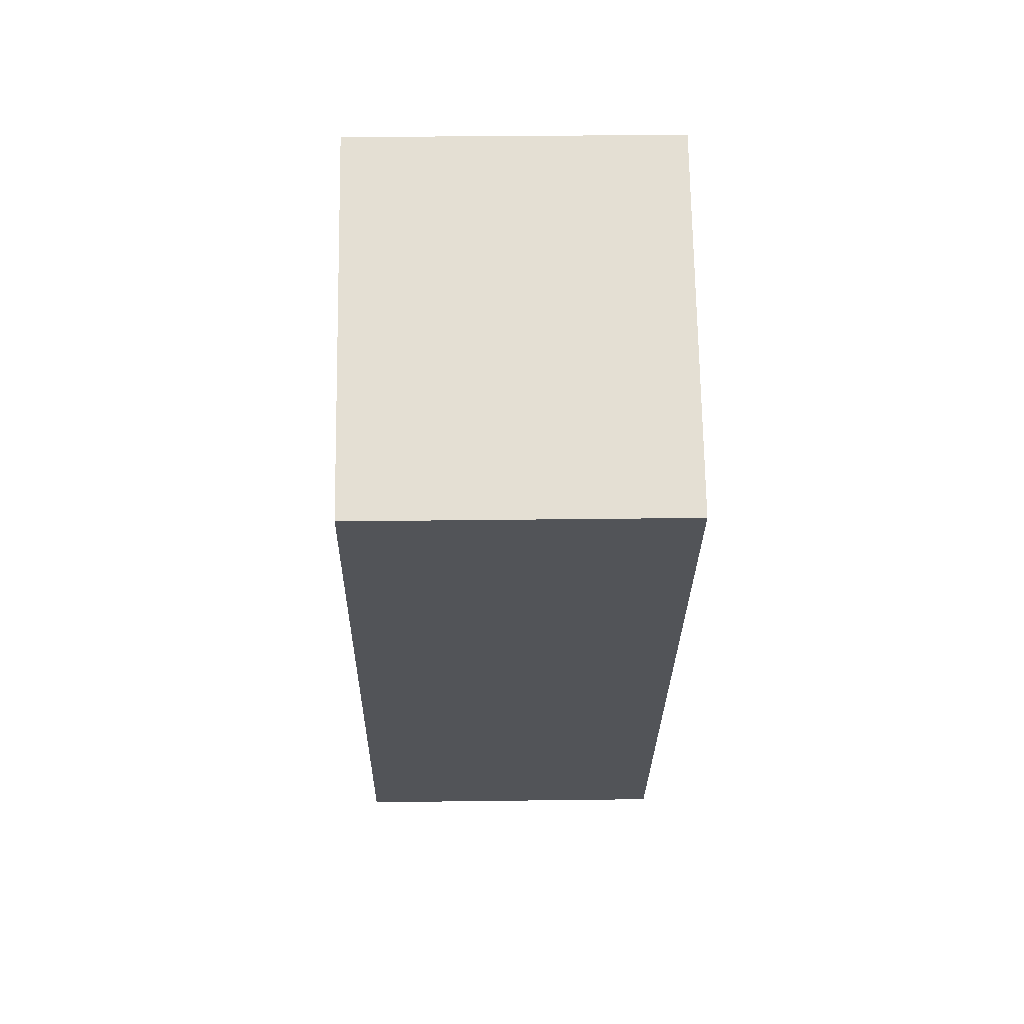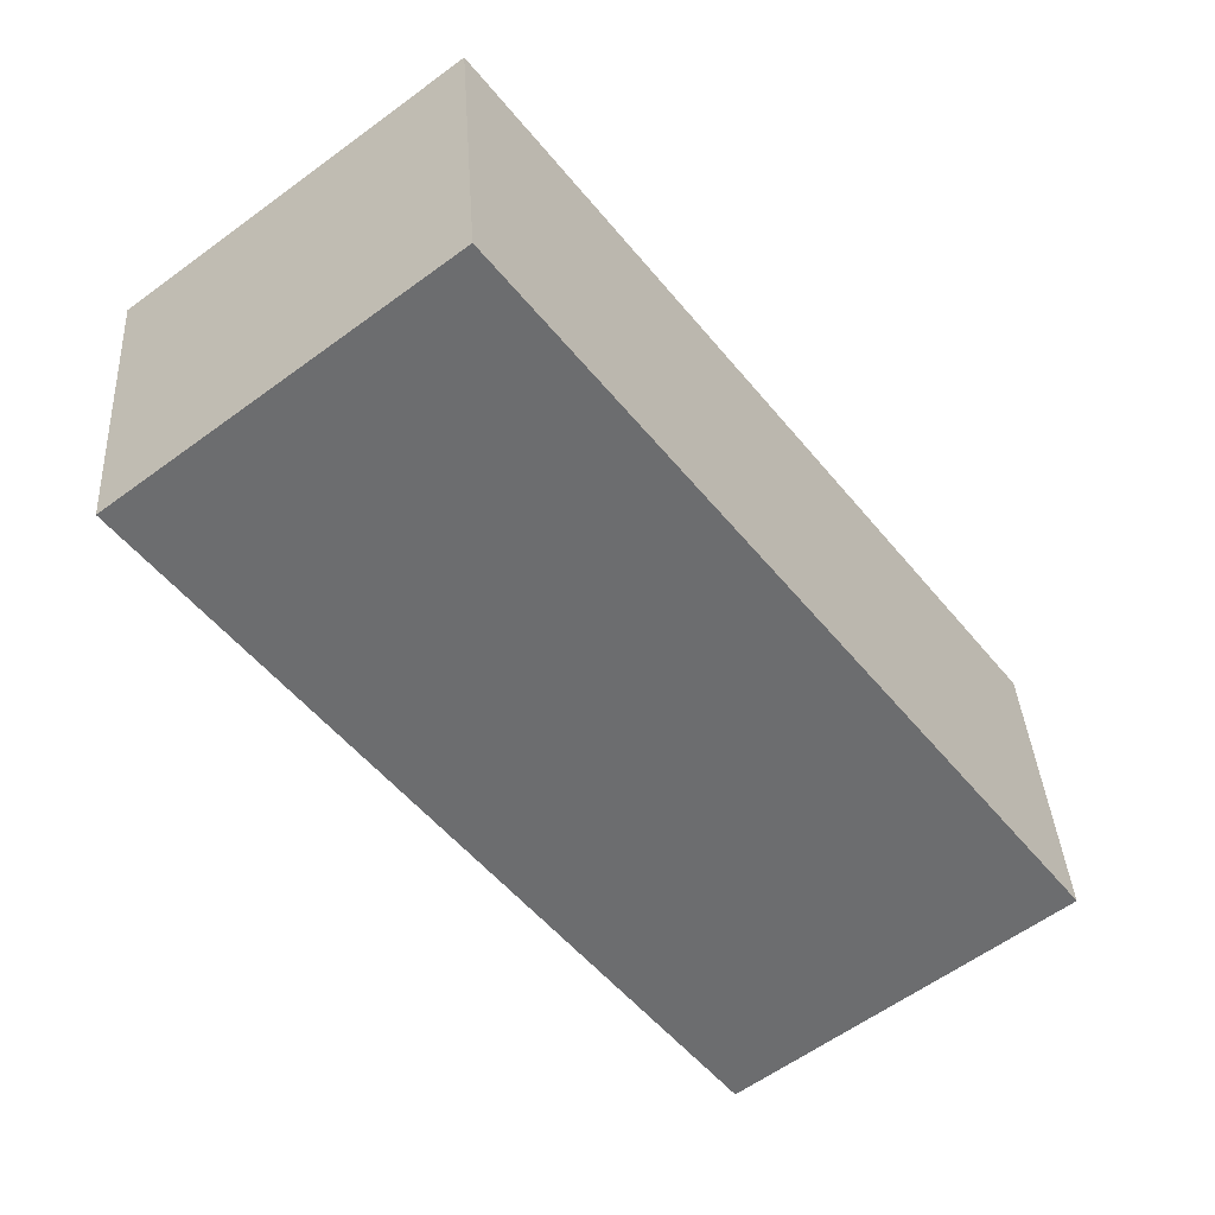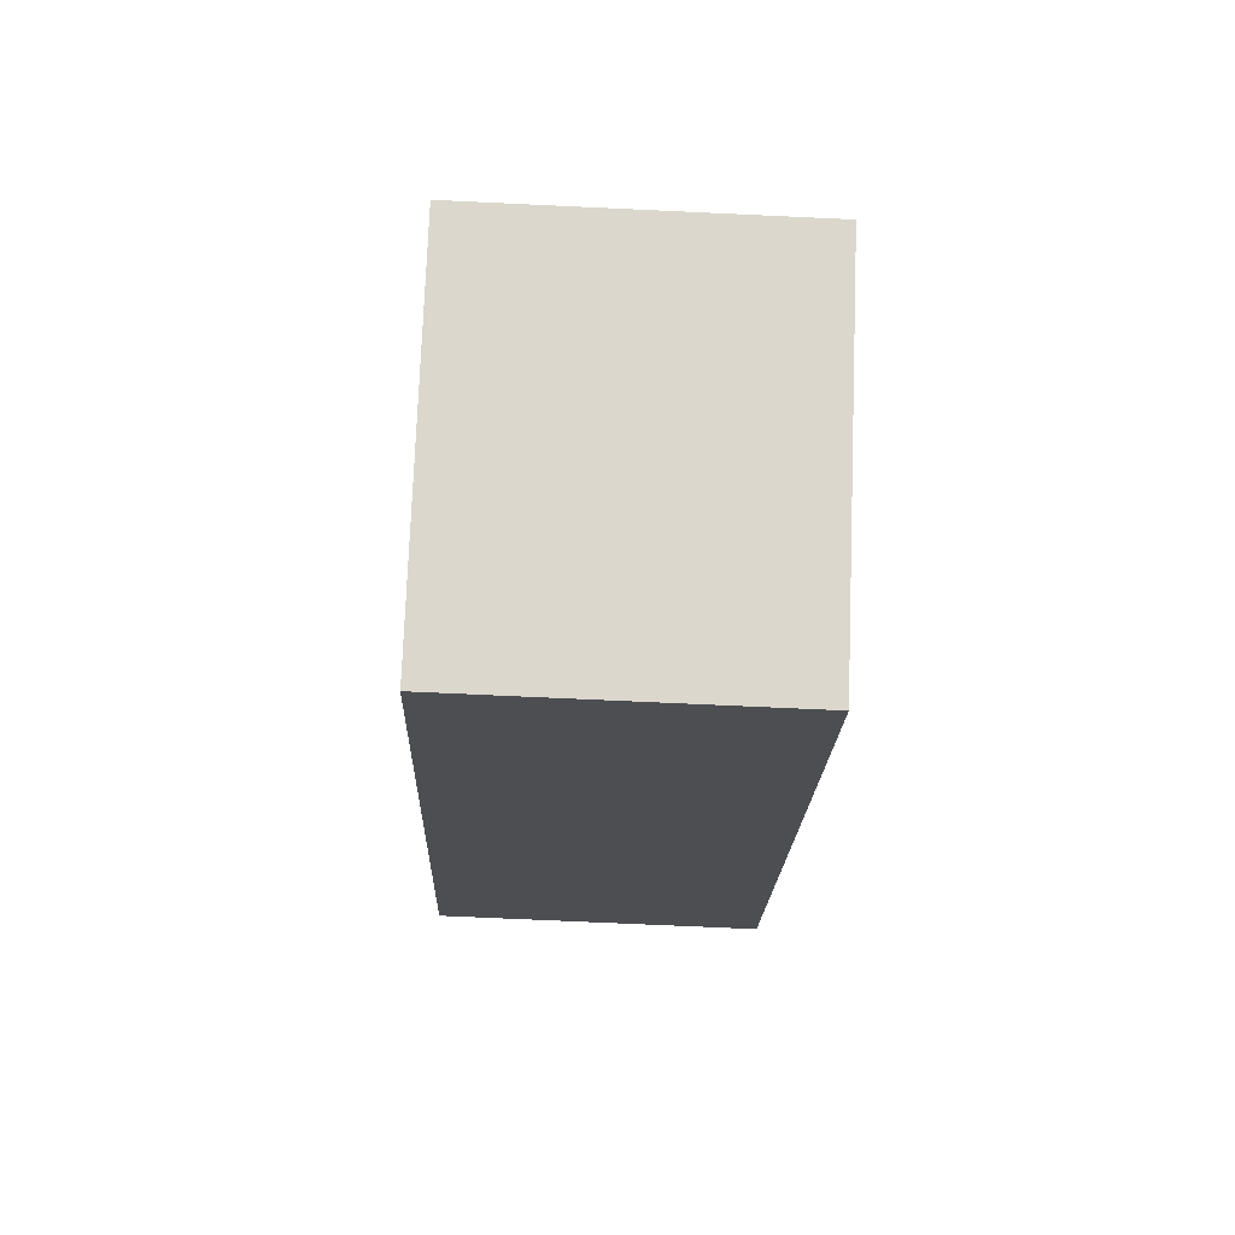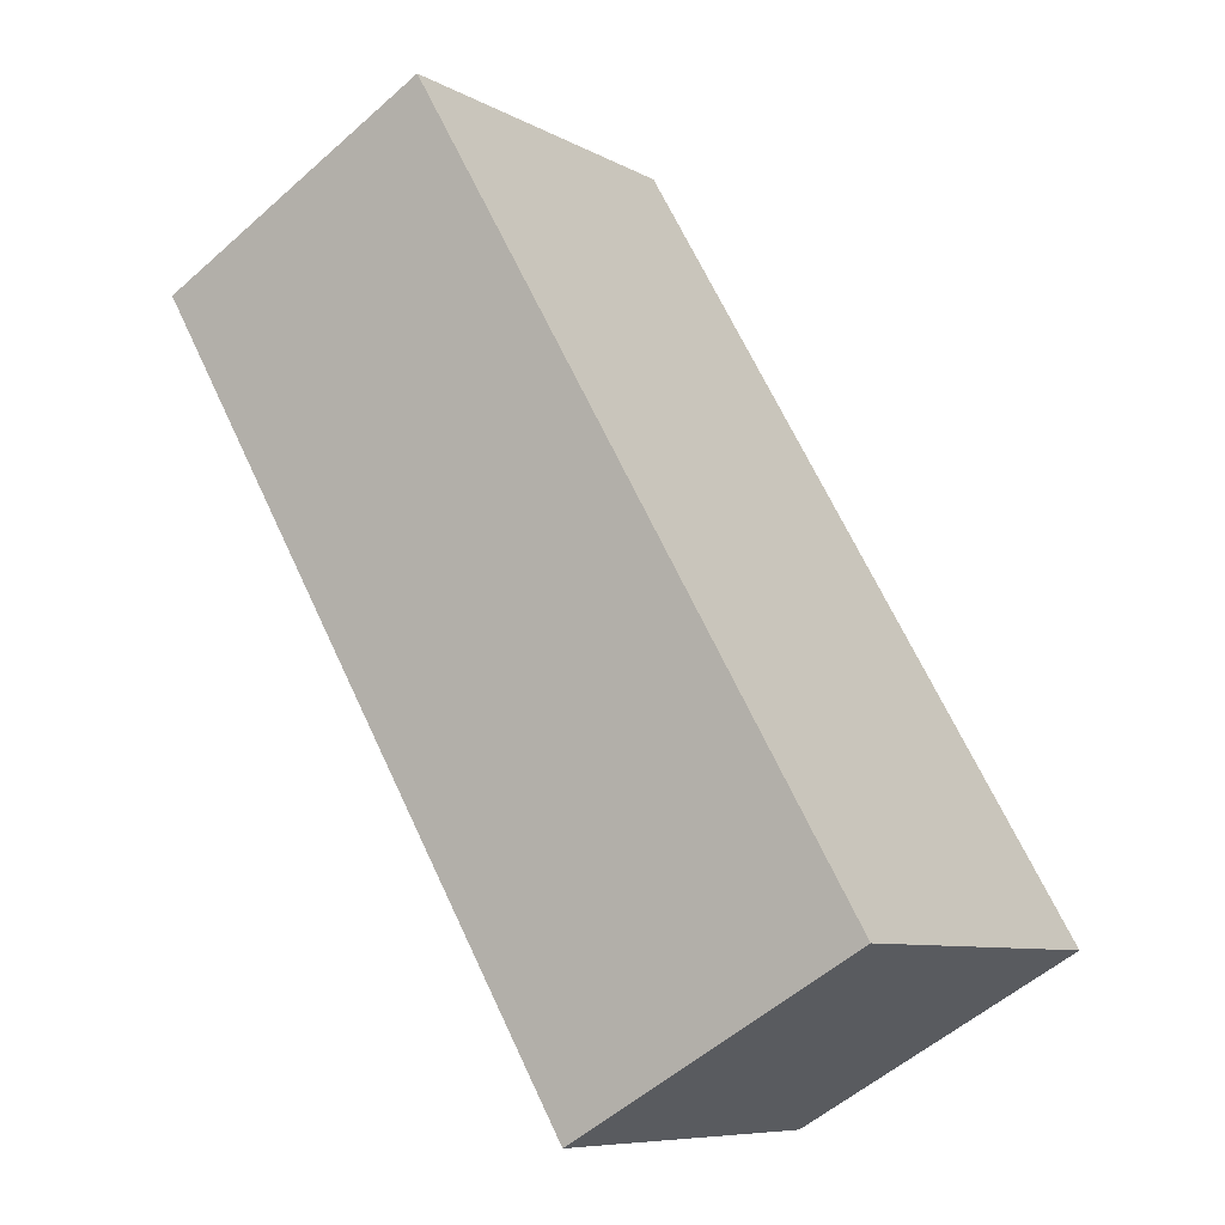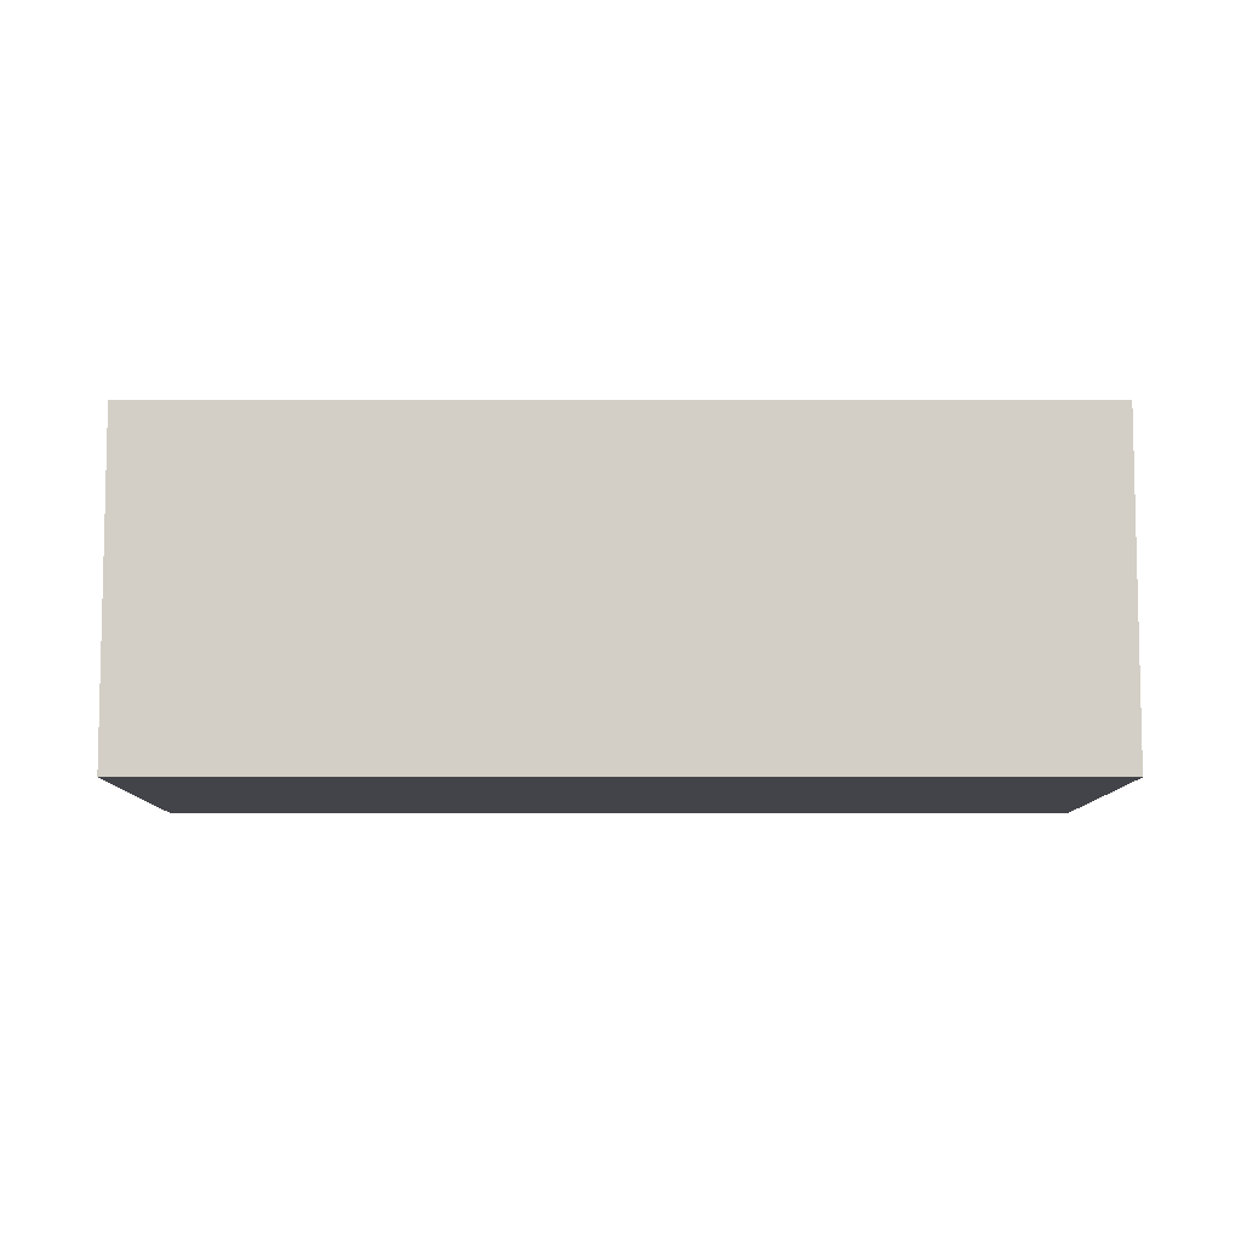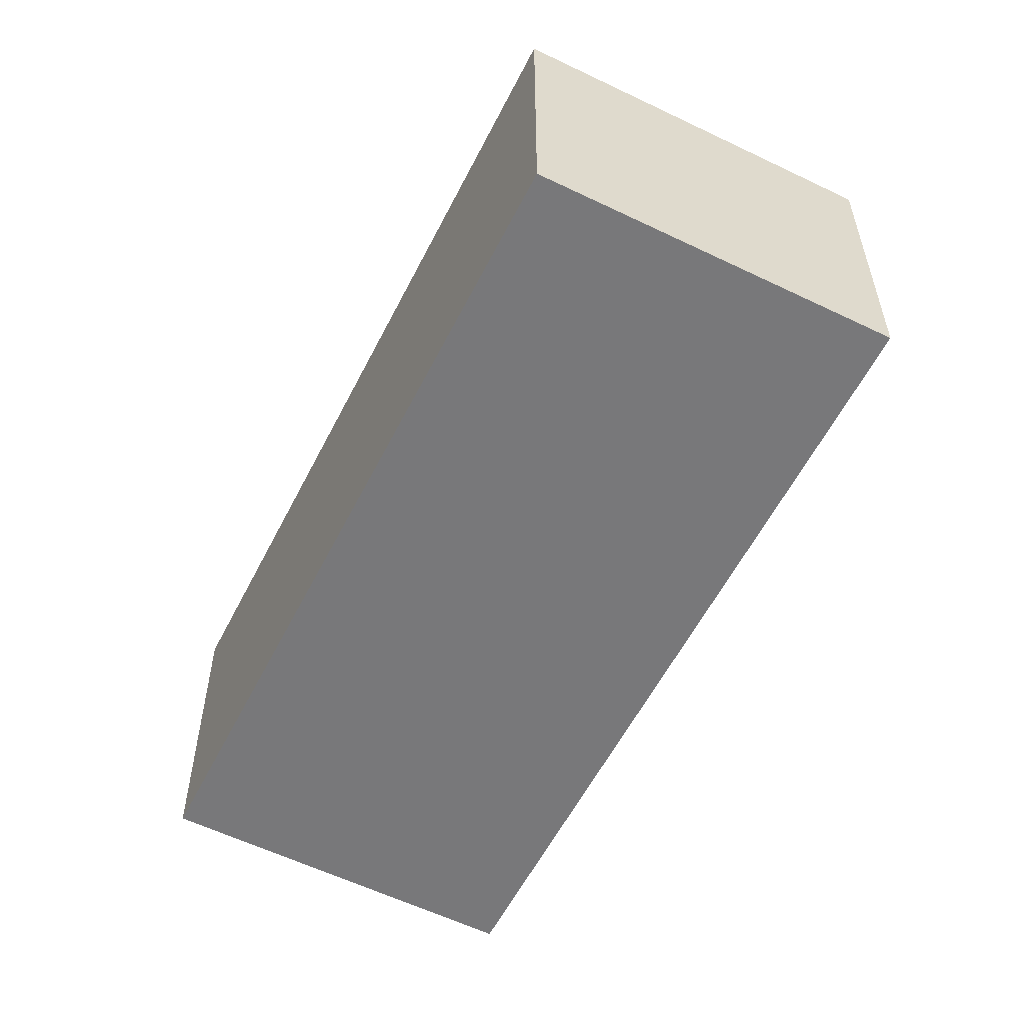
<metadata>
{"format":"obj","ext":"obj","renderer":"f3d","projection":"perspective","resolution":1024,"background":"white","views":[{"elev":29.5,"azim":-91.1,"up":"+Z"},{"elev":36.4,"azim":-3.5,"up":"+Z"},{"elev":-69.2,"azim":87.3,"up":"+Z"},{"elev":-54.1,"azim":-46.6,"up":"+Z"},{"elev":-8.5,"azim":-127.5,"up":"+Y"},{"elev":-57.6,"azim":-64.1,"up":"+Y"}]}
</metadata>
<code>
v  0 7.071 4.33e-16
v  16.59 7.071 -11.46
v  11.65 7.071 -15.22
v  18.36 7.071 -10.12
v  6.734 7.071 5.162
v  18.36 6.198e-16 -10.12
v  11.65 9.317e-16 -15.22
v  16.59 7.02e-16 -11.46
v  0 0 0
v  6.734 -3.161e-16 5.162
g defaultobject
f 1 2 3
f 2 1 4
f 4 1 5
f 6 2 4
f 2 6 3
f 3 6 7
f 7 6 8
f 7 1 3
f 1 7 9
f 9 5 1
f 5 9 10
f 10 4 5
f 4 10 6
f 8 9 7
f 9 8 6
f 9 6 10

</code>
